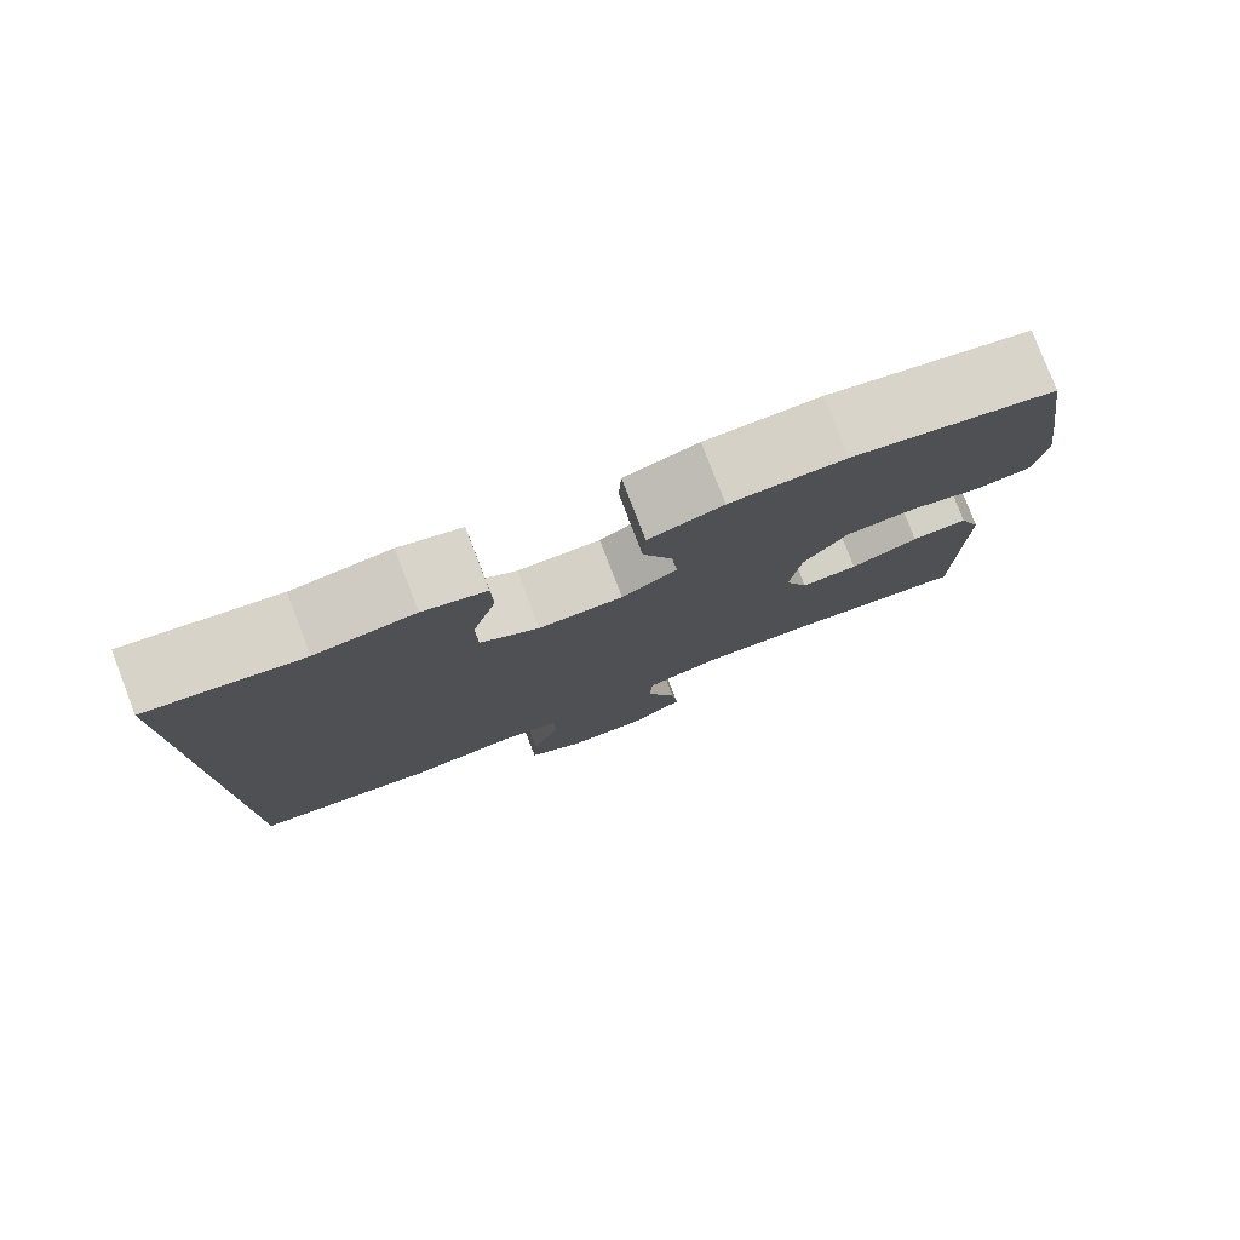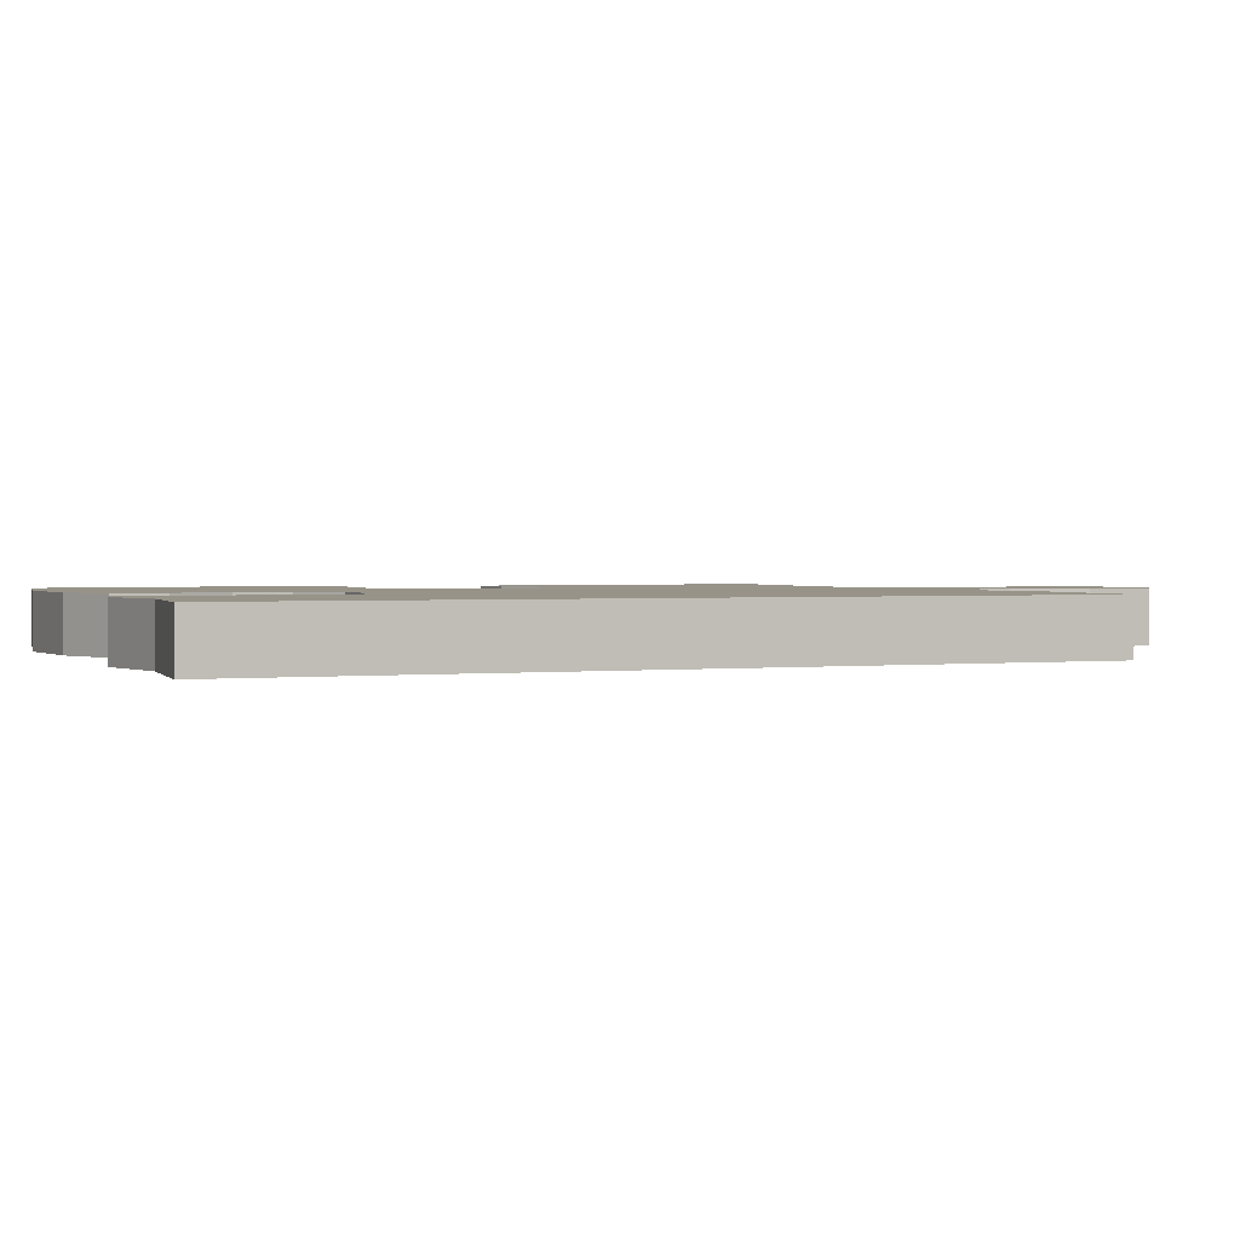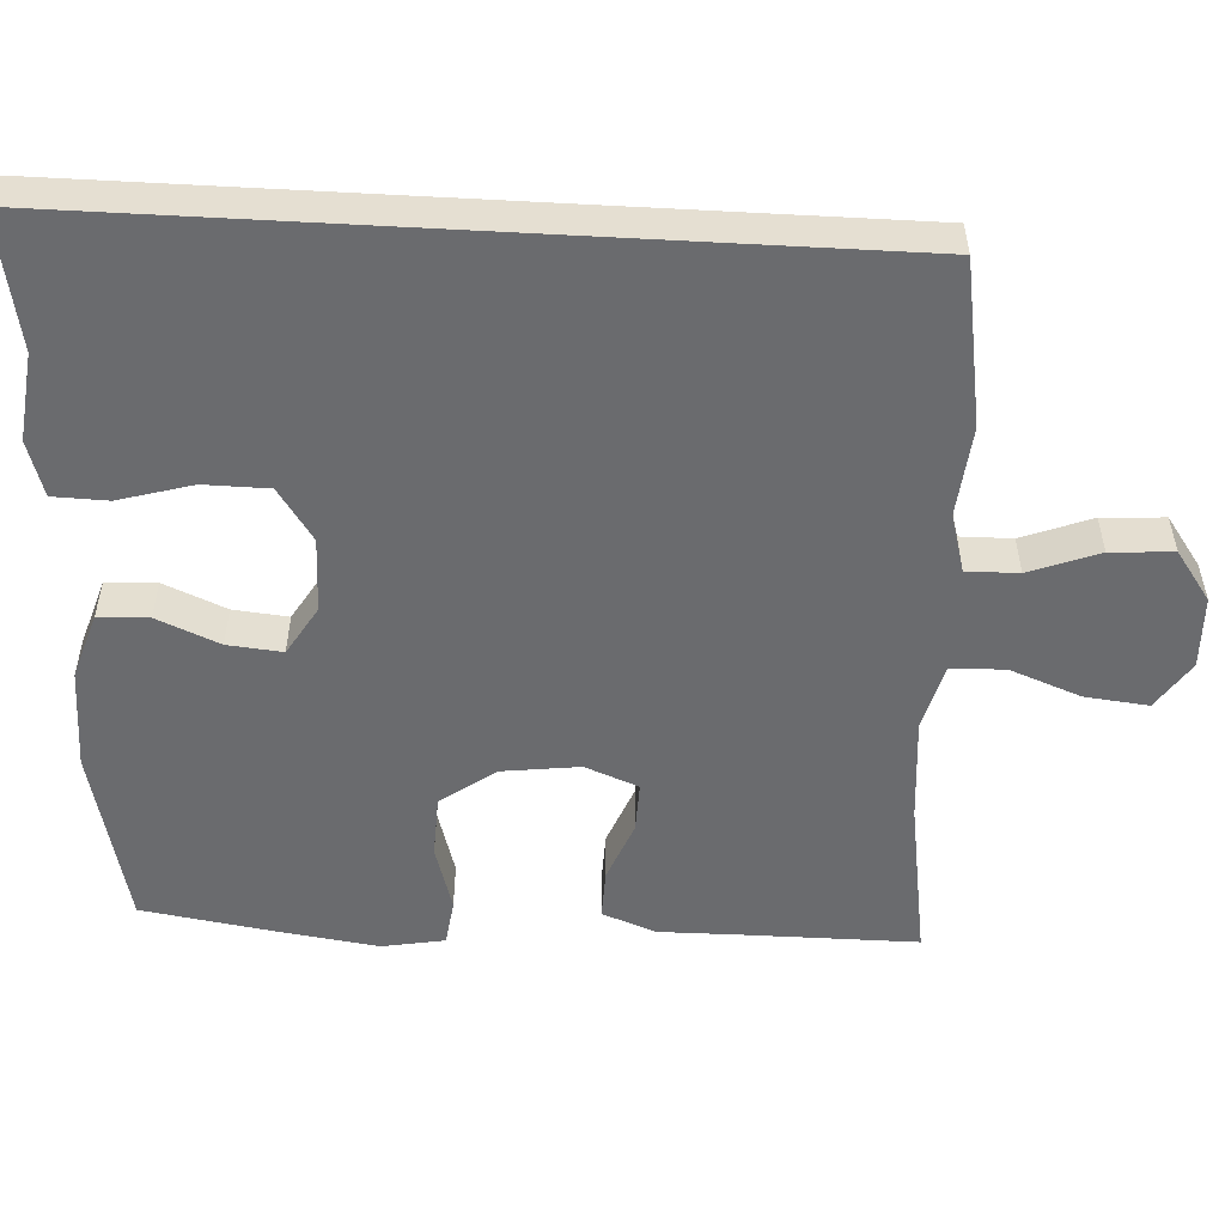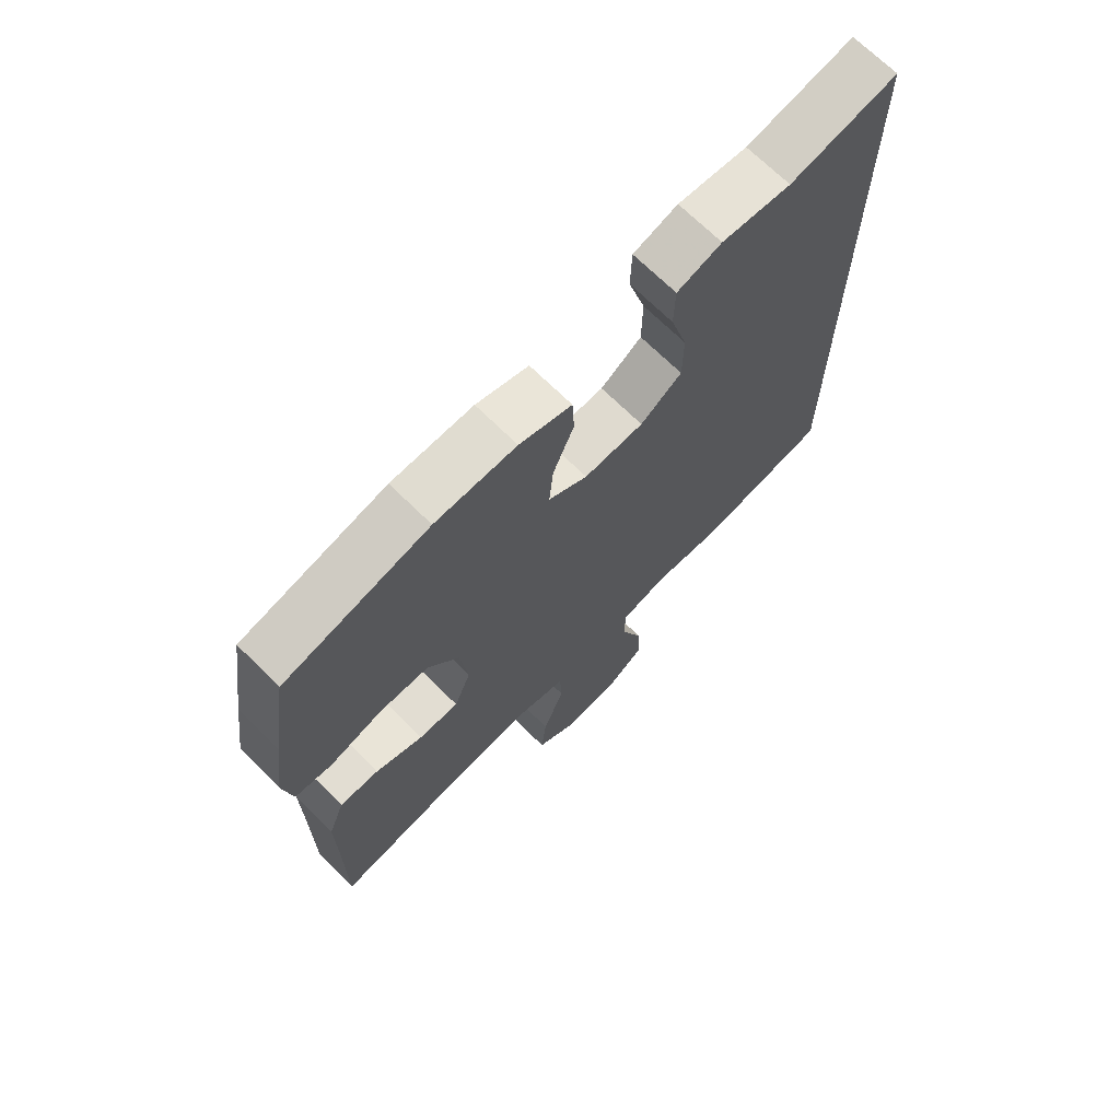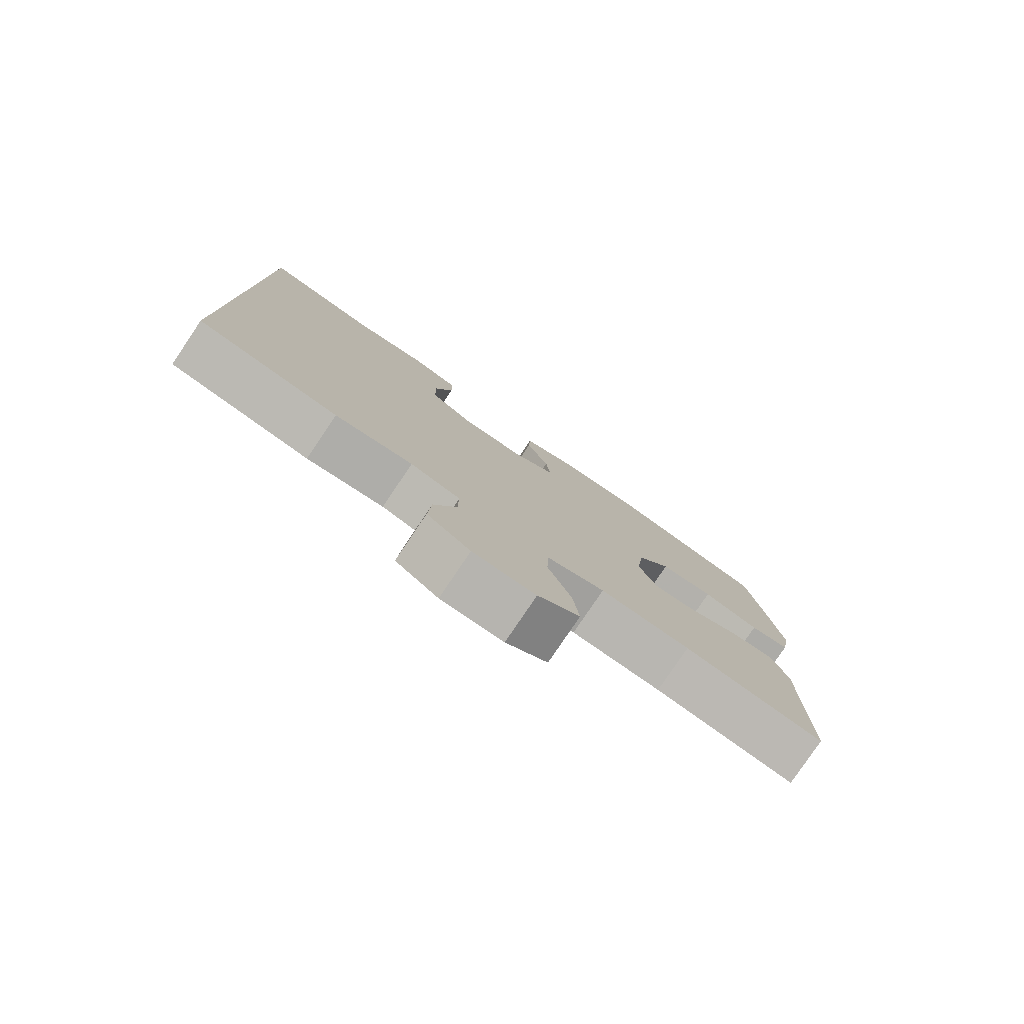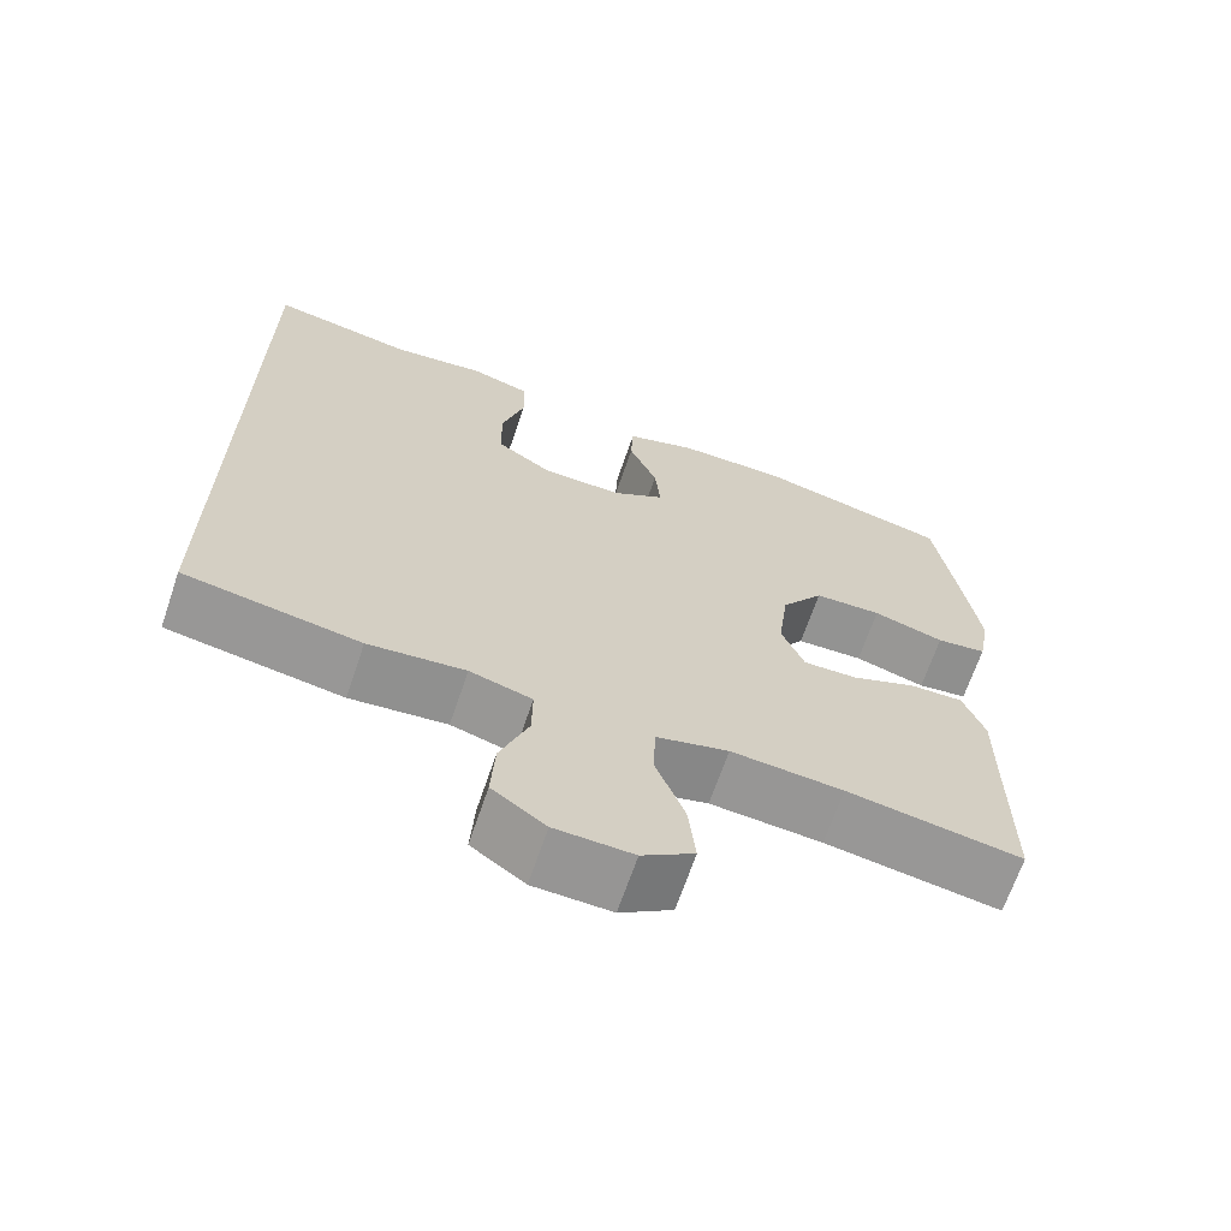
<metadata>
{"format":"obj","ext":"obj","renderer":"f3d","projection":"perspective","resolution":1024,"background":"white","views":[{"elev":79.7,"azim":158.9,"up":"+Z"},{"elev":1.4,"azim":64.6,"up":"+Y"},{"elev":-53.4,"azim":86.8,"up":"+Y"},{"elev":69.7,"azim":-45.3,"up":"+Z"},{"elev":-79.9,"azim":146.0,"up":"+Z"},{"elev":-67.1,"azim":161.2,"up":"+Z"}]}
</metadata>
<code>
v -0.5 0.07 0.5
v -0.26 0.07 0.557
v -0.125 0.07 0.557
v -0.038 0.07 0.529
v -0.035 0.07 0.462
v -0.07 0.07 0.379
v -0.077 0.07 0.306
v -0.012 0.07 0.267
v 0.087 0.07 0.269
v 0.156 0.07 0.316
v 0.157 0.07 0.402
v 0.129 0.07 0.5
v 0.131 0.07 0.573
v 0.205 0.07 0.596
v 0.321 0.07 0.582
v 0.5 0.07 0.616
v 0.5 0.07 -0.432
v 0.282 0.07 -0.468
v 0.162 0.07 -0.456
v 0.085 0.07 -0.478
v 0.086 0.07 -0.547
v 0.121 0.07 -0.639
v 0.126 0.07 -0.722
v 0.06 0.07 -0.769
v -0.036 0.07 -0.772
v -0.1 0.07 -0.729
v -0.091 0.07 -0.645
v -0.055 0.07 -0.55
v -0.058 0.07 -0.478
v -0.147 0.07 -0.455
v -0.285 0.07 -0.466
v -0.5 0.07 -0.5
v -0.5 0.07 -0.275
v -0.501 0.07 -0.161
v -0.474 0.07 -0.089
v -0.408 0.07 -0.091
v -0.328 0.07 -0.123
v -0.261 0.07 -0.125
v -0.233 0.07 -0.054
v -0.246 0.07 0.049
v -0.298 0.07 0.122
v -0.381 0.07 0.125
v -0.469 0.07 0.099
v -0.531 0.07 0.107
v -0.546 0.07 0.191
v -0.528 0.07 0.319
v -0.5 0 0.5
v -0.26 0 0.557
v -0.125 0 0.557
v -0.038 0 0.529
v -0.035 0 0.462
v -0.07 0 0.379
v -0.077 0 0.306
v -0.012 0 0.267
v 0.087 0 0.269
v 0.156 0 0.316
v 0.157 0 0.402
v 0.129 0 0.5
v 0.131 0 0.573
v 0.205 0 0.596
v 0.321 0 0.582
v 0.5 0 0.616
v 0.5 0 -0.432
v 0.282 0 -0.468
v 0.162 0 -0.456
v 0.085 0 -0.478
v 0.086 0 -0.547
v 0.121 0 -0.639
v 0.126 0 -0.722
v 0.06 0 -0.769
v -0.036 0 -0.772
v -0.1 0 -0.729
v -0.091 0 -0.645
v -0.055 0 -0.55
v -0.058 0 -0.478
v -0.147 0 -0.455
v -0.285 0 -0.466
v -0.5 0 -0.5
v -0.5 0 -0.275
v -0.501 0 -0.161
v -0.474 0 -0.089
v -0.408 0 -0.091
v -0.328 0 -0.123
v -0.261 0 -0.125
v -0.233 0 -0.054
v -0.246 0 0.049
v -0.298 0 0.122
v -0.381 0 0.125
v -0.469 0 0.099
v -0.531 0 0.107
v -0.546 0 0.191
v -0.528 0 0.319
f 4 5 6
f 3 4 6
f 2 3 6
f 1 2 6
f 46 1 6
f 45 46 6
f 44 45 6
f 43 44 6
f 42 43 6
f 41 42 6 7
f 40 41 7 8
f 39 40 8 9
f 38 39 9 10
f 35 36 37
f 34 35 37
f 33 34 37
f 33 37 38
f 32 33 38
f 31 32 38
f 30 31 38 10
f 26 27 28
f 25 26 28
f 24 25 28
f 23 24 28
f 22 23 28
f 21 22 28
f 20 21 28 29
f 29 30 10
f 20 29 10
f 19 20 10
f 19 10 11
f 18 19 11
f 17 18 11
f 16 17 11
f 15 16 11
f 13 14 15
f 12 13 15
f 11 12 15
f 52 51 50
f 52 50 49
f 52 49 48
f 52 48 47
f 52 47 92
f 52 92 91
f 52 91 90
f 52 90 89
f 52 89 88
f 53 52 88 87
f 54 53 87 86
f 55 54 86 85
f 56 55 85 84
f 83 82 81
f 83 81 80
f 83 80 79
f 84 83 79
f 84 79 78
f 84 78 77
f 56 84 77 76
f 74 73 72
f 74 72 71
f 74 71 70
f 74 70 69
f 74 69 68
f 74 68 67
f 75 74 67 66
f 56 76 75
f 56 75 66
f 56 66 65
f 57 56 65
f 57 65 64
f 57 64 63
f 57 63 62
f 57 62 61
f 61 60 59
f 61 59 58
f 61 58 57
f 1 47 48 2
f 2 48 49 3
f 3 49 50 4
f 4 50 51 5
f 5 51 52 6
f 6 52 53 7
f 7 53 54 8
f 8 54 55 9
f 9 55 56 10
f 10 56 57 11
f 11 57 58 12
f 12 58 59 13
f 13 59 60 14
f 14 60 61 15
f 15 61 62 16
f 16 62 63 17
f 17 63 64 18
f 18 64 65 19
f 19 65 66 20
f 20 66 67 21
f 21 67 68 22
f 22 68 69 23
f 23 69 70 24
f 24 70 71 25
f 25 71 72 26
f 26 72 73 27
f 27 73 74 28
f 28 74 75 29
f 29 75 76 30
f 30 76 77 31
f 31 77 78 32
f 32 78 79 33
f 33 79 80 34
f 34 80 81 35
f 35 81 82 36
f 36 82 83 37
f 37 83 84 38
f 38 84 85 39
f 39 85 86 40
f 40 86 87 41
f 41 87 88 42
f 42 88 89 43
f 43 89 90 44
f 44 90 91 45
f 45 91 92 46
f 46 92 47 1

</code>
